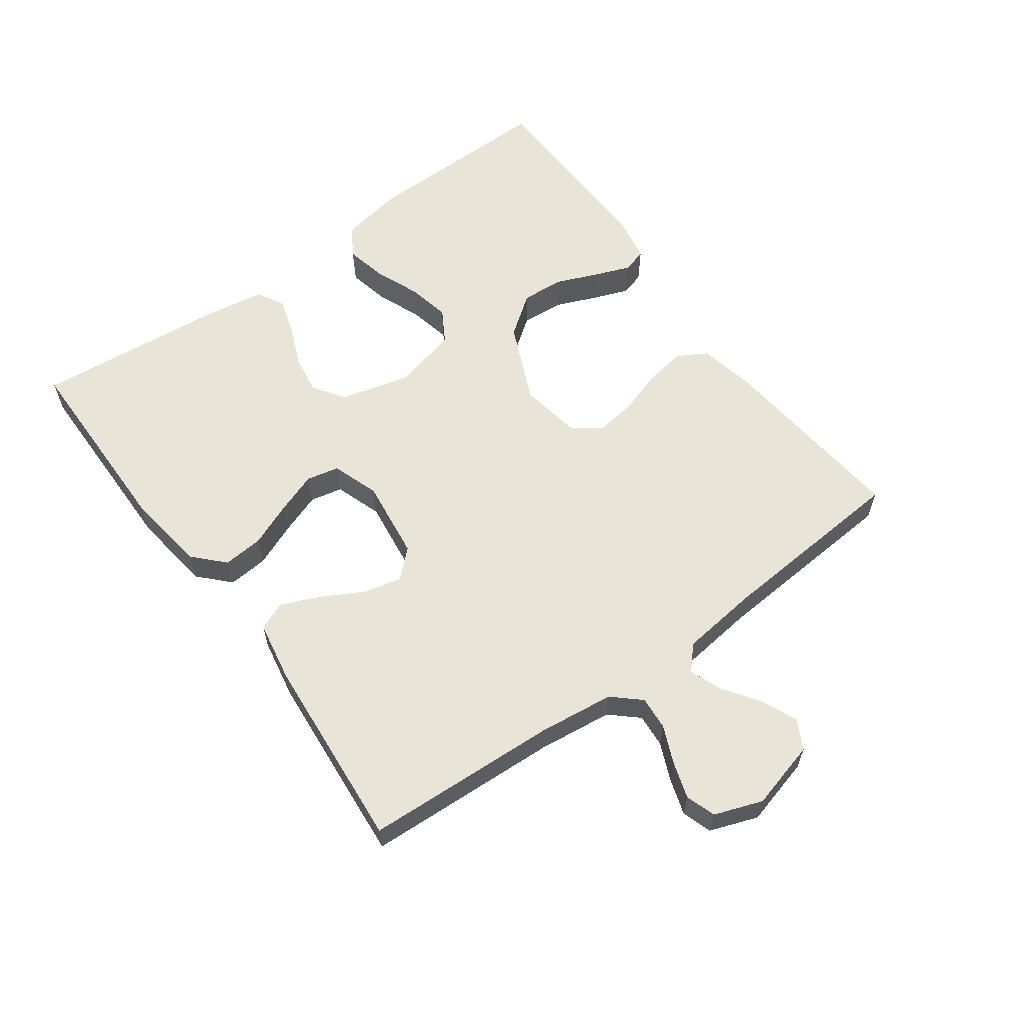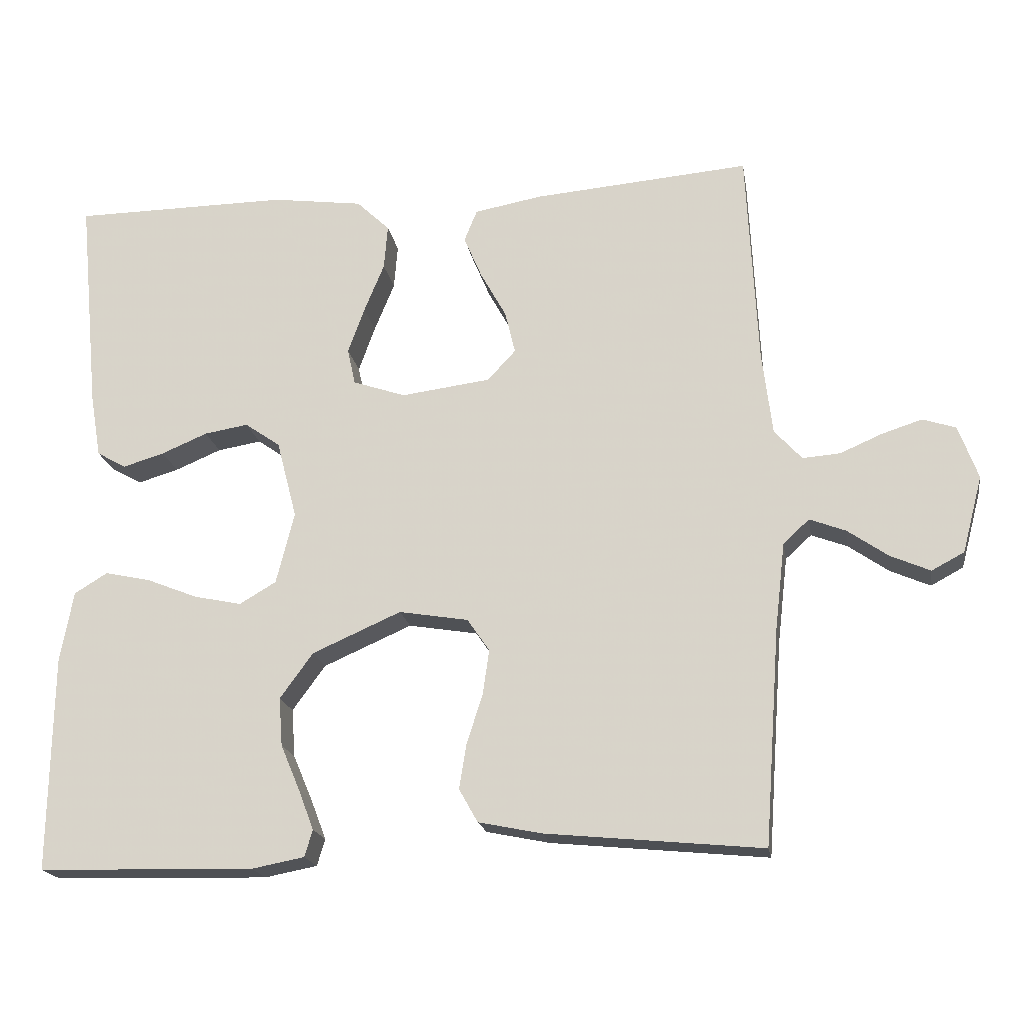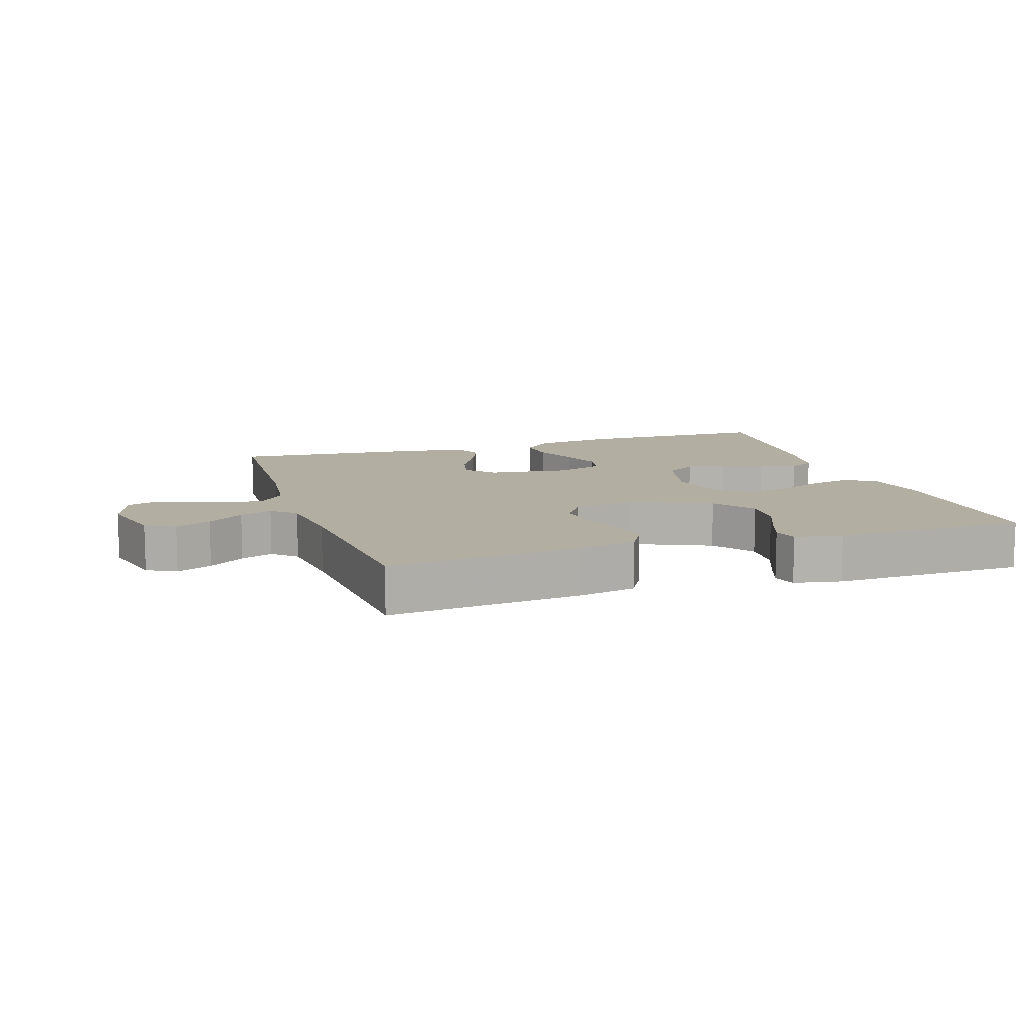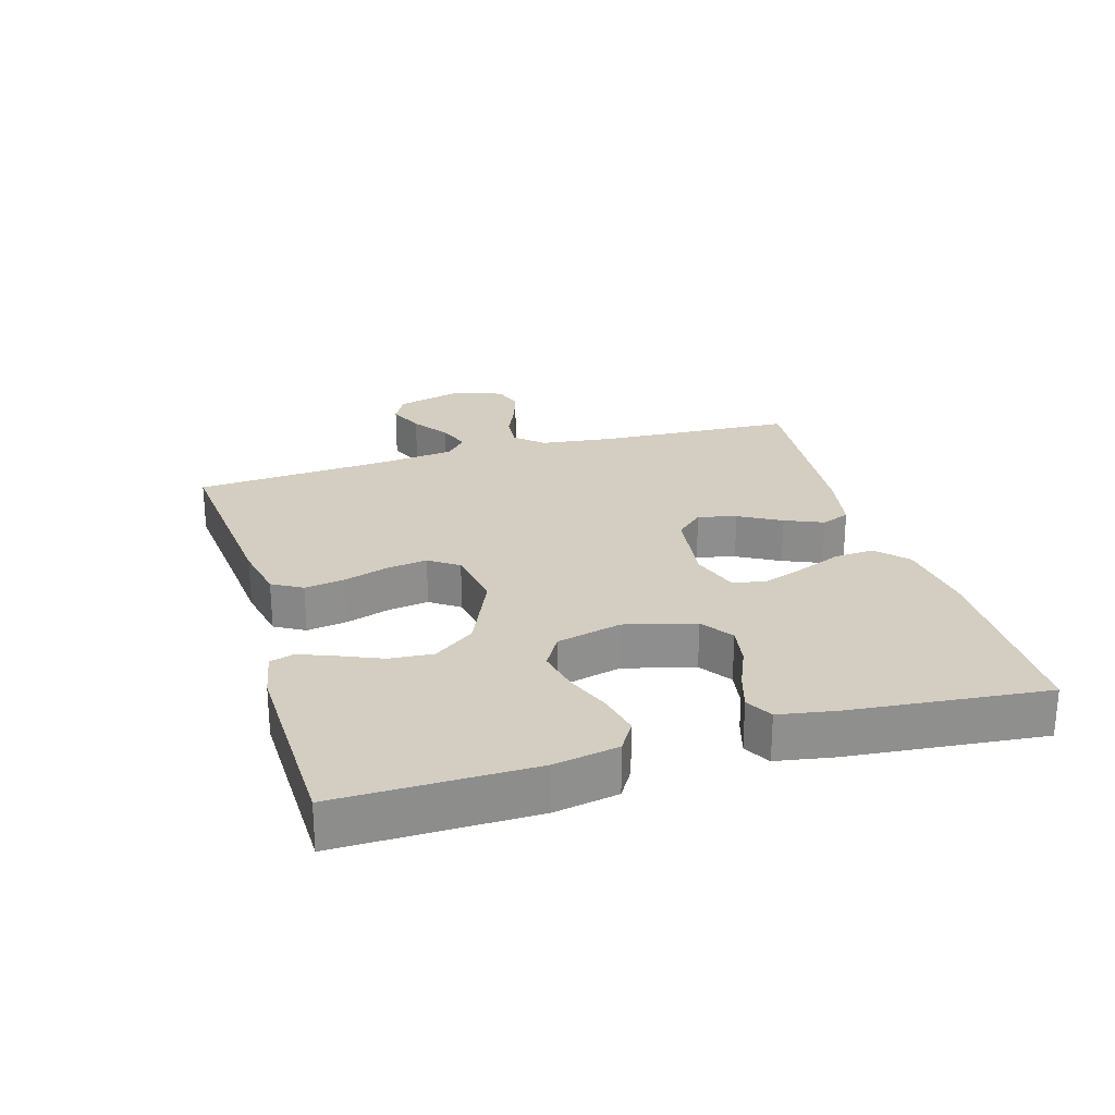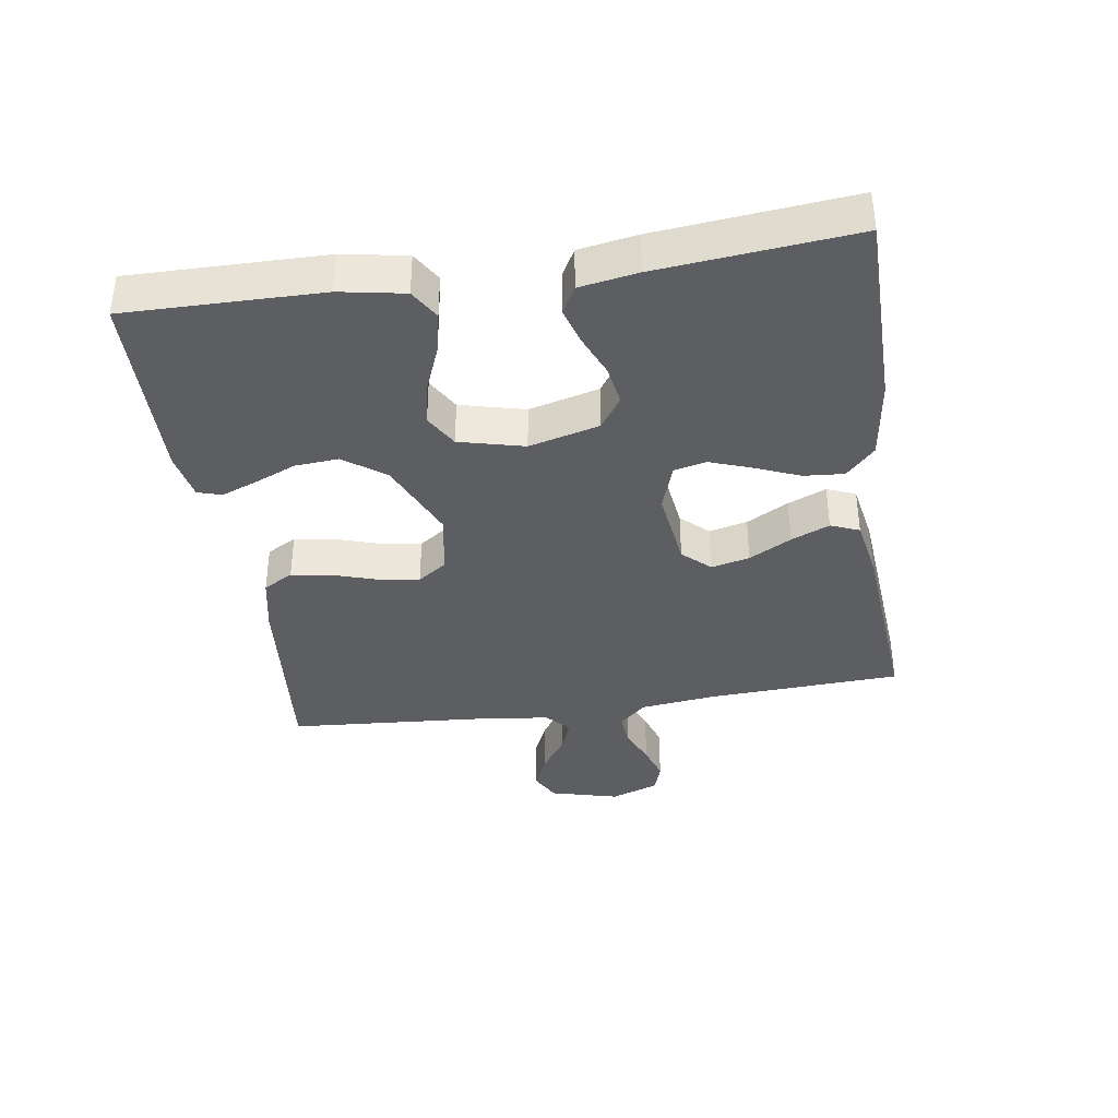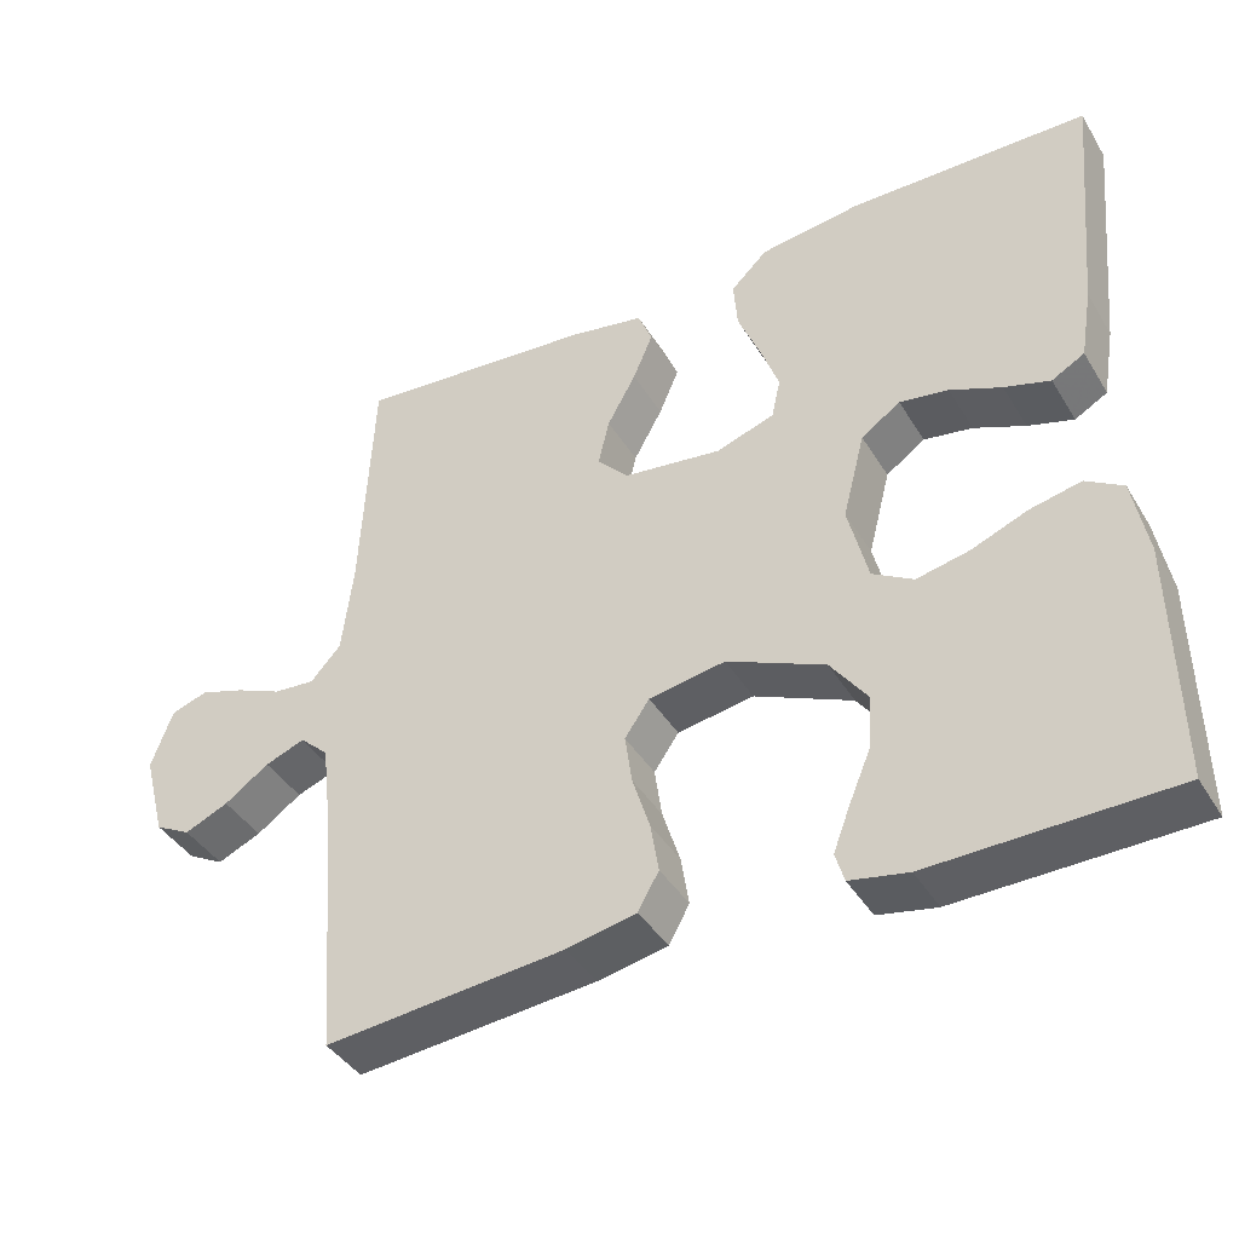
<metadata>
{"format":"obj","ext":"obj","renderer":"f3d","projection":"perspective","resolution":1024,"background":"white","views":[{"elev":60.3,"azim":53.9,"up":"+Y"},{"elev":-18.9,"azim":9.4,"up":"+Z"},{"elev":10.8,"azim":161.9,"up":"+Y"},{"elev":25.2,"azim":-106.3,"up":"+Y"},{"elev":-37.7,"azim":-81.4,"up":"+Y"},{"elev":-40.7,"azim":-151.3,"up":"+Z"}]}
</metadata>
<code>
v -0.5 0.07 -0.5
v -0.496 0.07 -0.2
v -0.478 0.07 -0.102
v -0.432 0.07 -0.074
v -0.368 0.07 -0.088
v -0.298 0.07 -0.116
v -0.232 0.07 -0.13
v -0.181 0.07 -0.1
v -0.156 0.07 0
v -0.184 0.07 0.108
v -0.233 0.07 0.142
v -0.294 0.07 0.132
v -0.358 0.07 0.105
v -0.415 0.07 0.088
v -0.456 0.07 0.111
v -0.471 0.07 0.2
v -0.5 0.07 0.5
v -0.2 0.07 0.503
v -0.074 0.07 0.486
v -0.028 0.07 0.442
v -0.033 0.07 0.38
v -0.061 0.07 0.312
v -0.084 0.07 0.248
v -0.073 0.07 0.198
v 0 0.07 0.173
v 0.124 0.07 0.189
v 0.163 0.07 0.231
v 0.149 0.07 0.29
v 0.113 0.07 0.355
v 0.088 0.07 0.414
v 0.106 0.07 0.458
v 0.2 0.07 0.475
v 0.5 0.07 0.5
v 0.515 0.07 0.2
v 0.529 0.07 0.084
v 0.567 0.07 0.042
v 0.619 0.07 0.046
v 0.677 0.07 0.071
v 0.733 0.07 0.089
v 0.779 0.07 0.074
v 0.806 0.07 0
v 0.778 0.07 -0.106
v 0.733 0.07 -0.13
v 0.678 0.07 -0.106
v 0.622 0.07 -0.067
v 0.572 0.07 -0.048
v 0.536 0.07 -0.081
v 0.522 0.07 -0.2
v 0.5 0.07 -0.5
v 0.2 0.07 -0.471
v 0.112 0.07 -0.453
v 0.086 0.07 -0.407
v 0.096 0.07 -0.345
v 0.118 0.07 -0.276
v 0.127 0.07 -0.214
v 0.096 0.07 -0.169
v 0 0.07 -0.153
v -0.123 0.07 -0.207
v -0.169 0.07 -0.27
v -0.164 0.07 -0.337
v -0.137 0.07 -0.401
v -0.116 0.07 -0.456
v -0.127 0.07 -0.493
v -0.2 0.07 -0.507
v -0.5 0 -0.5
v -0.496 0 -0.2
v -0.478 0 -0.102
v -0.432 0 -0.074
v -0.368 0 -0.088
v -0.298 0 -0.116
v -0.232 0 -0.13
v -0.181 0 -0.1
v -0.156 0 0
v -0.184 0 0.108
v -0.233 0 0.142
v -0.294 0 0.132
v -0.358 0 0.105
v -0.415 0 0.088
v -0.456 0 0.111
v -0.471 0 0.2
v -0.5 0 0.5
v -0.2 0 0.503
v -0.074 0 0.486
v -0.028 0 0.442
v -0.033 0 0.38
v -0.061 0 0.312
v -0.084 0 0.248
v -0.073 0 0.198
v 0 0 0.173
v 0.124 0 0.189
v 0.163 0 0.231
v 0.149 0 0.29
v 0.113 0 0.355
v 0.088 0 0.414
v 0.106 0 0.458
v 0.2 0 0.475
v 0.5 0 0.5
v 0.515 0 0.2
v 0.529 0 0.084
v 0.567 0 0.042
v 0.619 0 0.046
v 0.677 0 0.071
v 0.733 0 0.089
v 0.779 0 0.074
v 0.806 0 0
v 0.778 0 -0.106
v 0.733 0 -0.13
v 0.678 0 -0.106
v 0.622 0 -0.067
v 0.572 0 -0.048
v 0.536 0 -0.081
v 0.522 0 -0.2
v 0.5 0 -0.5
v 0.2 0 -0.471
v 0.112 0 -0.453
v 0.086 0 -0.407
v 0.096 0 -0.345
v 0.118 0 -0.276
v 0.127 0 -0.214
v 0.096 0 -0.169
v 0 0 -0.153
v -0.123 0 -0.207
v -0.169 0 -0.27
v -0.164 0 -0.337
v -0.137 0 -0.401
v -0.116 0 -0.456
v -0.127 0 -0.493
v -0.2 0 -0.507
f 60 61 62 63
f 60 63 64 1
f 51 52 53 54
f 51 54 55
f 48 49 50 51
f 47 48 51 55
f 46 47 55 56
f 42 43 44 45
f 42 45 46
f 41 42 46
f 40 41 46
f 37 38 39 40
f 37 40 46 56
f 31 32 33 34
f 31 34 35
f 28 29 30 31
f 28 31 35 36
f 19 20 21 22
f 19 22 23
f 18 19 23
f 17 18 23 24
f 15 16 17 24
f 12 13 14 15
f 11 12 15 24
f 3 4 5 6
f 3 6 7
f 2 3 7
f 59 60 1 2
f 58 59 2 7
f 57 58 7 8
f 36 37 56 57
f 36 57 8 9
f 27 28 36
f 26 27 36
f 25 26 36 9
f 10 11 24 25
f 9 10 25
f 127 126 125 124
f 65 128 127 124
f 118 117 116 115
f 119 118 115
f 115 114 113 112
f 119 115 112 111
f 120 119 111 110
f 109 108 107 106
f 110 109 106
f 110 106 105
f 110 105 104
f 104 103 102 101
f 120 110 104 101
f 98 97 96 95
f 99 98 95
f 95 94 93 92
f 100 99 95 92
f 86 85 84 83
f 87 86 83
f 87 83 82
f 88 87 82 81
f 88 81 80 79
f 79 78 77 76
f 88 79 76 75
f 70 69 68 67
f 71 70 67
f 71 67 66
f 66 65 124 123
f 71 66 123 122
f 72 71 122 121
f 121 120 101 100
f 73 72 121 100
f 100 92 91
f 100 91 90
f 73 100 90 89
f 89 88 75 74
f 89 74 73
f 1 65 66 2
f 2 66 67 3
f 3 67 68 4
f 4 68 69 5
f 5 69 70 6
f 6 70 71 7
f 7 71 72 8
f 8 72 73 9
f 9 73 74 10
f 10 74 75 11
f 11 75 76 12
f 12 76 77 13
f 13 77 78 14
f 14 78 79 15
f 15 79 80 16
f 16 80 81 17
f 17 81 82 18
f 18 82 83 19
f 19 83 84 20
f 20 84 85 21
f 21 85 86 22
f 22 86 87 23
f 23 87 88 24
f 24 88 89 25
f 25 89 90 26
f 26 90 91 27
f 27 91 92 28
f 28 92 93 29
f 29 93 94 30
f 30 94 95 31
f 31 95 96 32
f 32 96 97 33
f 33 97 98 34
f 34 98 99 35
f 35 99 100 36
f 36 100 101 37
f 37 101 102 38
f 38 102 103 39
f 39 103 104 40
f 40 104 105 41
f 41 105 106 42
f 42 106 107 43
f 43 107 108 44
f 44 108 109 45
f 45 109 110 46
f 46 110 111 47
f 47 111 112 48
f 48 112 113 49
f 49 113 114 50
f 50 114 115 51
f 51 115 116 52
f 52 116 117 53
f 53 117 118 54
f 54 118 119 55
f 55 119 120 56
f 56 120 121 57
f 57 121 122 58
f 58 122 123 59
f 59 123 124 60
f 60 124 125 61
f 61 125 126 62
f 62 126 127 63
f 63 127 128 64
f 64 128 65 1

</code>
